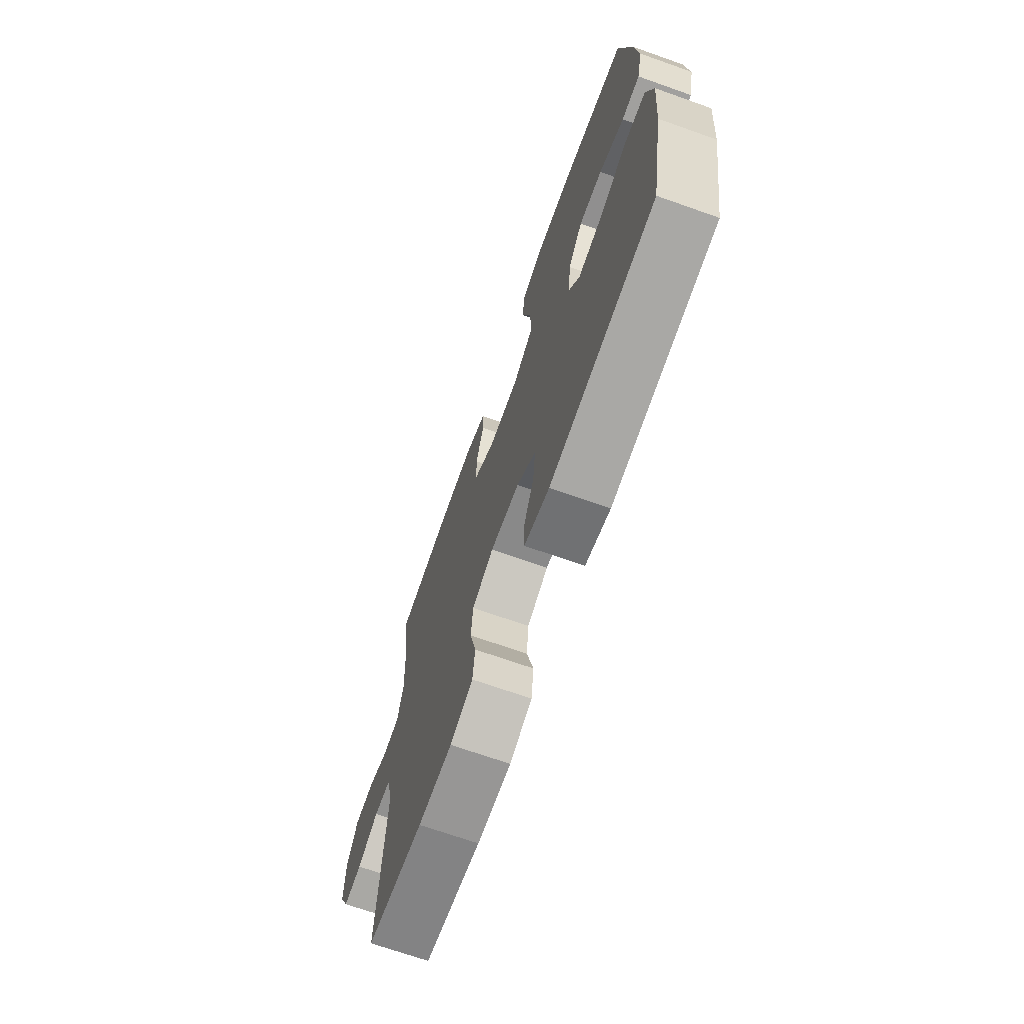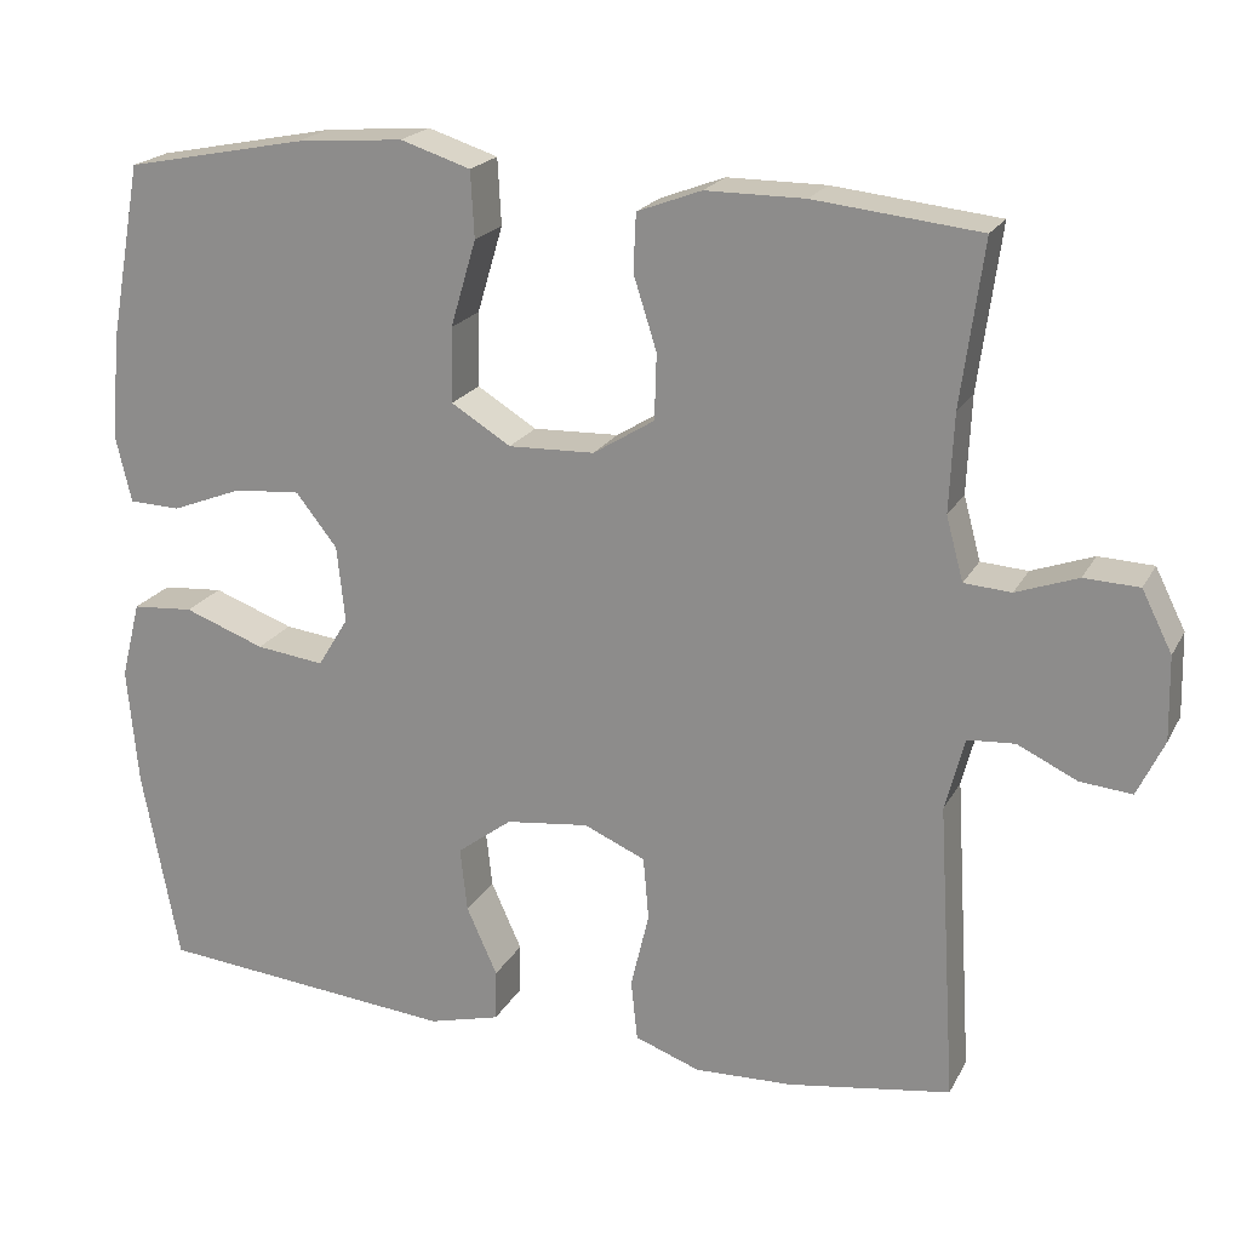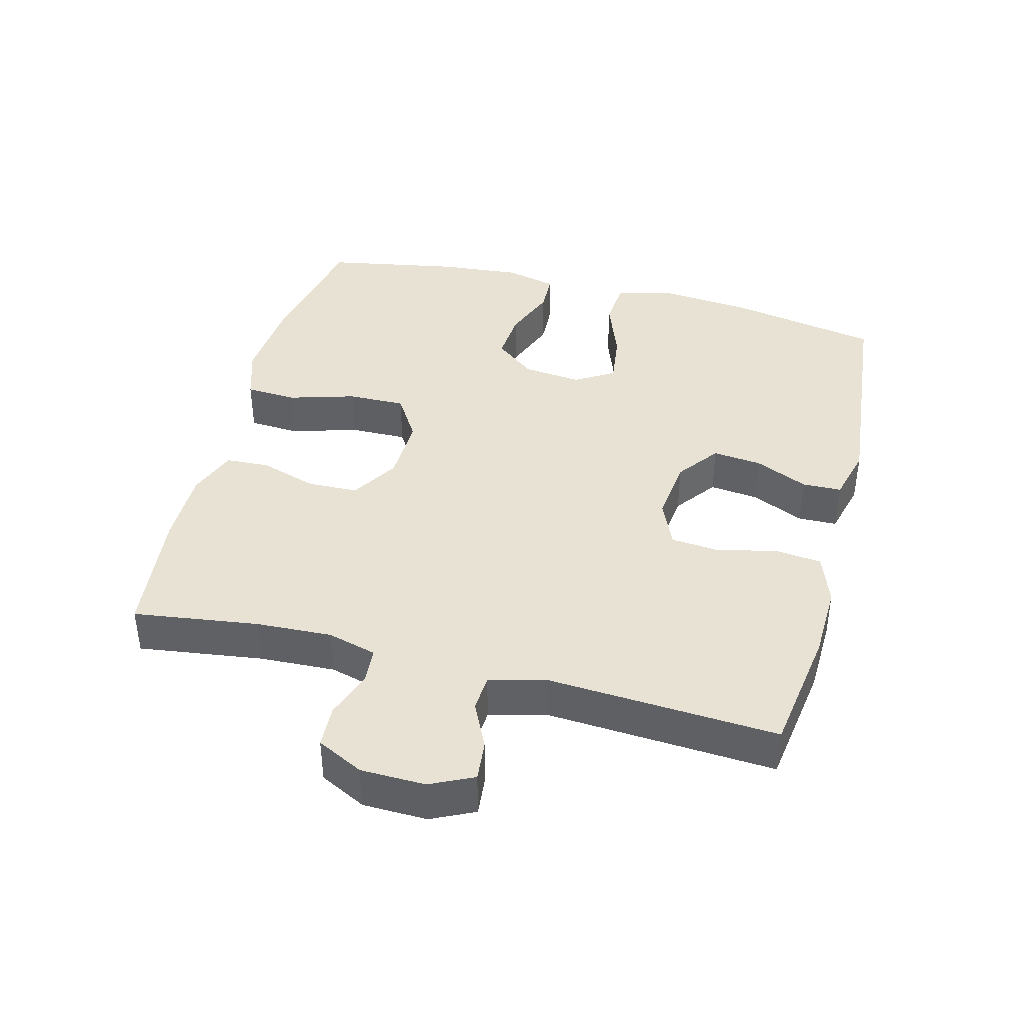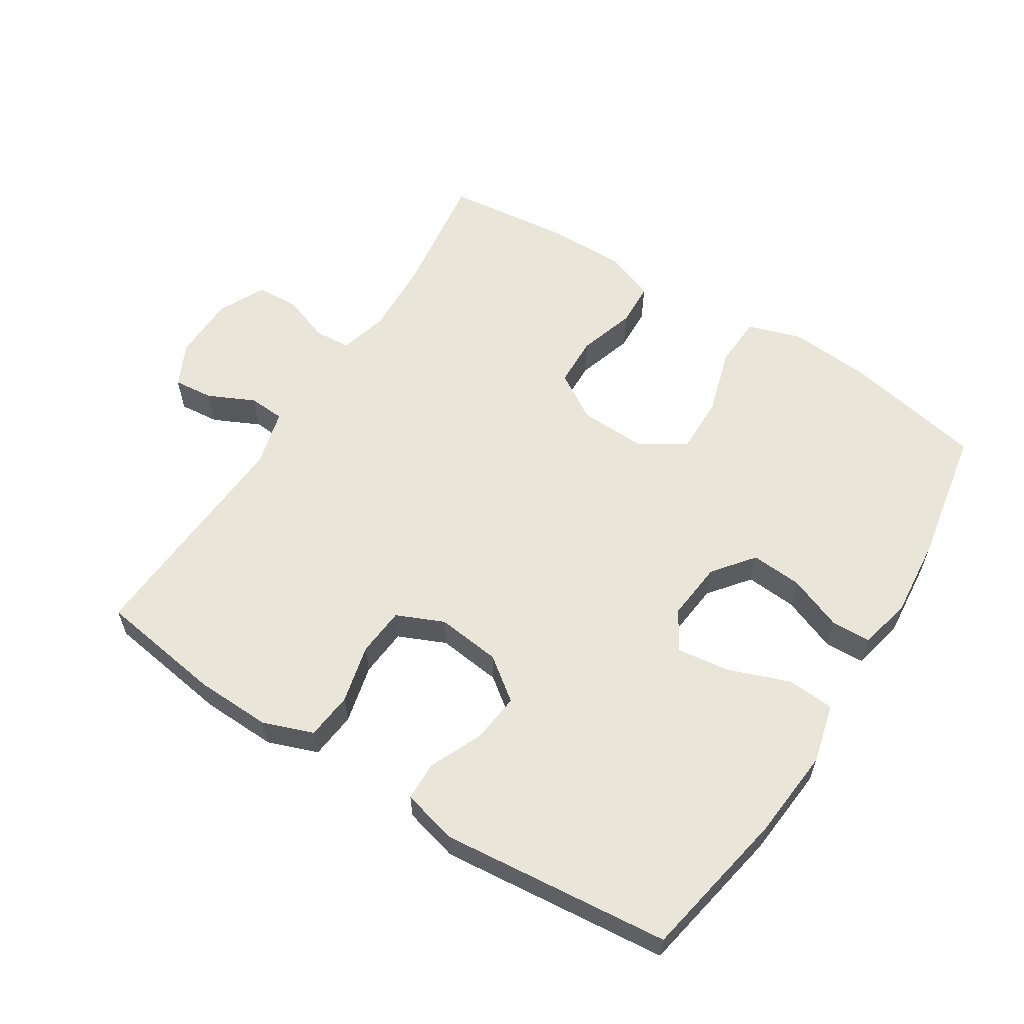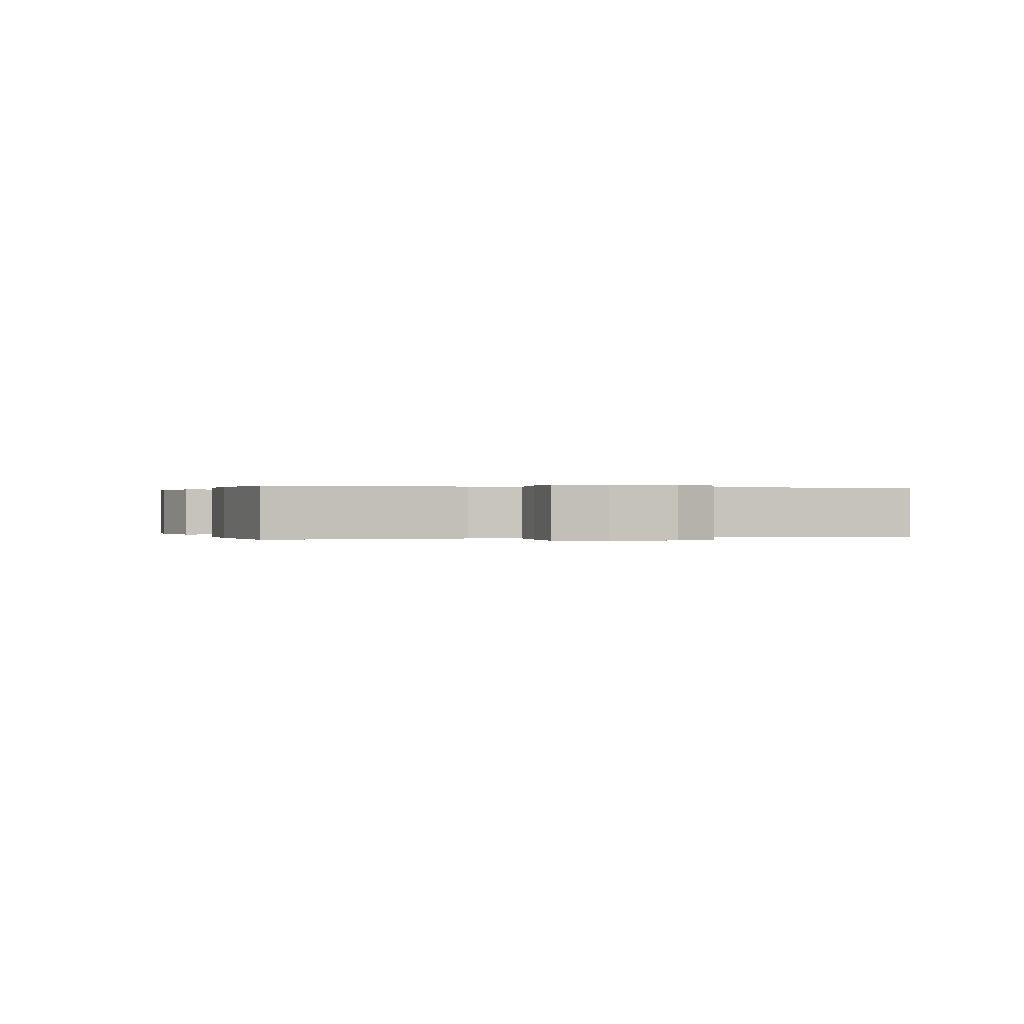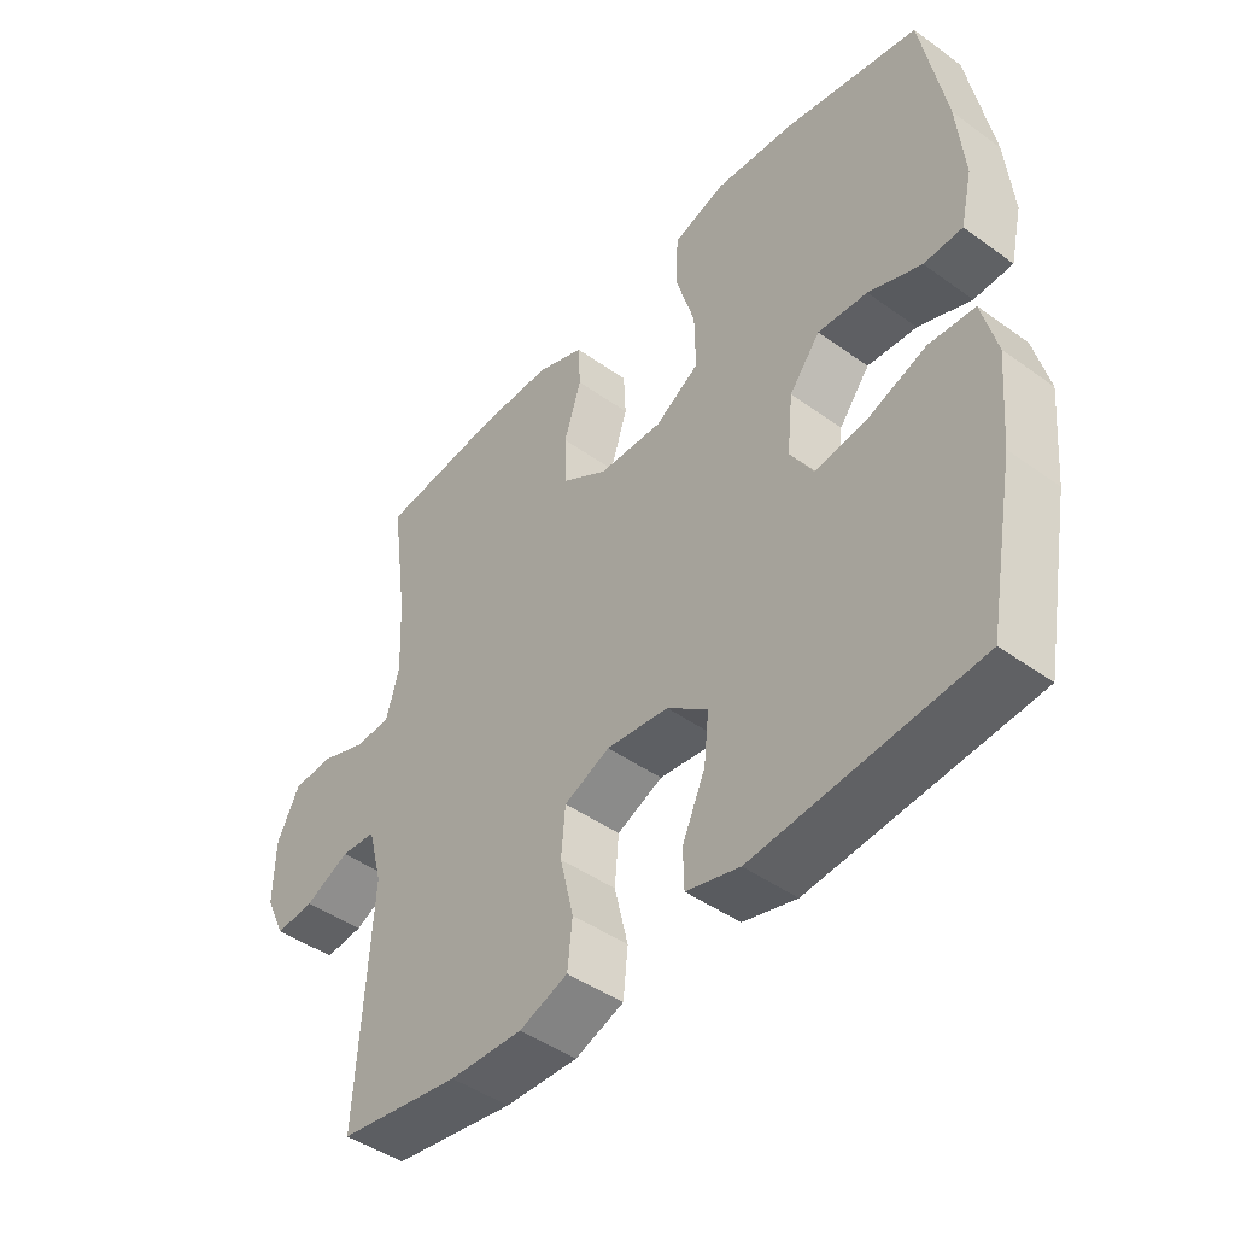
<metadata>
{"format":"obj","ext":"obj","renderer":"f3d","projection":"perspective","resolution":1024,"background":"white","views":[{"elev":-69.6,"azim":-109.5,"up":"+Z"},{"elev":20.3,"azim":21.0,"up":"+Z"},{"elev":40.9,"azim":104.5,"up":"+Y"},{"elev":59.7,"azim":-147.7,"up":"+Y"},{"elev":0.1,"azim":73.0,"up":"+Y"},{"elev":-45.1,"azim":-129.8,"up":"+Z"}]}
</metadata>
<code>
o path5930
v 0.2876 0.0375 0.5227
v 0.1711 0.0375 0.5229
v 0.09565 0.0375 0.4944
v 0.09255 0.0375 0.4271
v 0.1199 0.0375 0.3409
v 0.1176 0.0375 0.2635
v 0.04549 0.0375 0.2188
v -0.05583 0.0375 0.2155
v -0.1258 0.0375 0.2589
v -0.1243 0.0375 0.3468
v -0.09407 0.0375 0.4487
v -0.09831 0.0375 0.5266
v -0.1808 0.0375 0.5532
v -0.3074 0.0375 0.5429
v -0.5191 0.0375 0.5013
v -0.5567 0.0375 0.2956
v -0.5678 0.0375 0.1729
v -0.5492 0.0375 0.09373
v -0.4885 0.0375 0.0914
v -0.4053 0.0375 0.1237
v -0.3273 0.0375 0.1296
v -0.2787 0.0375 0.06799
v -0.2694 0.0375 -0.02202
v -0.3053 0.0375 -0.08115
v -0.3856 0.0375 -0.07092
v -0.4802 0.0375 -0.03585
v -0.5524 0.0375 -0.04122
v -0.5751 0.0375 -0.1317
v -0.5627 0.0375 -0.2699
v -0.5191 0.0375 -0.5004
v -0.1689 0.0375 -0.5346
v -0.08497 0.0375 -0.5128
v -0.08359 0.0375 -0.4527
v -0.1197 0.0375 -0.3722
v -0.1279 0.0375 -0.2968
v -0.06372 0.0375 -0.2486
v 0.03424 0.0375 -0.2371
v 0.1065 0.0375 -0.2688
v 0.1129 0.0375 -0.3431
v 0.09143 0.0375 -0.433
v 0.09915 0.0375 -0.5045
v 0.1758 0.0375 -0.5328
v 0.2911 0.0375 -0.5292
v 0.4828 0.0375 -0.5004
v 0.461 0.0375 -0.1473
v 0.4835 0.0375 -0.06147
v 0.5389 0.0375 -0.05776
v 0.6094 0.0375 -0.09133
v 0.6705 0.0375 -0.09715
v 0.702 0.0375 -0.03108
v 0.6998 0.0375 0.06756
v 0.6642 0.0375 0.1385
v 0.5996 0.0375 0.1415
v 0.5268 0.0375 0.1155
v 0.4713 0.0375 0.1194
v 0.4511 0.0375 0.1942
v 0.4564 0.0375 0.3091
v 0.4828 0.0375 0.5013
v 0.2876 -0.0375 0.5227
v 0.1711 -0.0375 0.5229
v 0.09565 -0.0375 0.4944
v 0.09255 -0.0375 0.4271
v 0.1199 -0.0375 0.3409
v 0.1176 -0.0375 0.2635
v 0.04549 -0.0375 0.2188
v -0.05583 -0.0375 0.2155
v -0.1258 -0.0375 0.2589
v -0.1243 -0.0375 0.3468
v -0.09407 -0.0375 0.4487
v -0.09831 -0.0375 0.5266
v -0.1808 -0.0375 0.5532
v -0.3074 -0.0375 0.5429
v -0.5191 -0.0375 0.5013
v -0.5567 -0.0375 0.2956
v -0.5678 -0.0375 0.1729
v -0.5492 -0.0375 0.09373
v -0.4885 -0.0375 0.0914
v -0.4053 -0.0375 0.1237
v -0.3273 -0.0375 0.1296
v -0.2787 -0.0375 0.06799
v -0.2694 -0.0375 -0.02202
v -0.3053 -0.0375 -0.08115
v -0.3856 -0.0375 -0.07092
v -0.4802 -0.0375 -0.03585
v -0.5524 -0.0375 -0.04122
v -0.5751 -0.0375 -0.1317
v -0.5627 -0.0375 -0.2699
v -0.5191 -0.0375 -0.5004
v -0.1689 -0.0375 -0.5346
v -0.08497 -0.0375 -0.5128
v -0.08359 -0.0375 -0.4527
v -0.1197 -0.0375 -0.3722
v -0.1279 -0.0375 -0.2968
v -0.06372 -0.0375 -0.2486
v 0.03424 -0.0375 -0.2371
v 0.1065 -0.0375 -0.2688
v 0.1129 -0.0375 -0.3431
v 0.09143 -0.0375 -0.433
v 0.09915 -0.0375 -0.5045
v 0.1758 -0.0375 -0.5328
v 0.2911 -0.0375 -0.5292
v 0.4828 -0.0375 -0.5004
v 0.461 -0.0375 -0.1473
v 0.4835 -0.0375 -0.06147
v 0.5389 -0.0375 -0.05776
v 0.6094 -0.0375 -0.09133
v 0.6705 -0.0375 -0.09715
v 0.702 -0.0375 -0.03108
v 0.6998 -0.0375 0.06756
v 0.6642 -0.0375 0.1385
v 0.5996 -0.0375 0.1415
v 0.5268 -0.0375 0.1155
v 0.4713 -0.0375 0.1194
v 0.4511 -0.0375 0.1942
v 0.4564 -0.0375 0.3091
v 0.4828 -0.0375 0.5013
v -0.09831 0.0375 0.5266
v -0.09831 0.0375 0.5266
v -0.1808 0.0375 0.5532
v -0.3074 0.0375 0.5429
v -0.09407 0.0375 0.4487
v 0.2876 0.0375 0.5227
v 0.1711 0.0375 0.5229
v 0.09565 0.0375 0.4944
v 0.09565 0.0375 0.4944
v -0.5191 0.0375 0.5013
v -0.5191 0.0375 0.5013
v 0.4828 0.0375 0.5013
v 0.4828 0.0375 0.5013
v 0.09255 0.0375 0.4271
v -0.1243 0.0375 0.3468
v 0.1199 0.0375 0.3409
v 0.4564 0.0375 0.3091
v -0.5567 0.0375 0.2956
v -0.1258 0.0375 0.2589
v 0.1176 0.0375 0.2635
v 0.4511 0.0375 0.1942
v -0.5678 0.0375 0.1729
v 0.04549 0.0375 0.2188
v -0.05583 0.0375 0.2155
v 0.4713 0.0375 0.1194
v 0.4713 0.0375 0.1194
v -0.4053 0.0375 0.1237
v -0.3273 0.0375 0.1296
v -0.5492 0.0375 0.09373
v -0.5492 0.0375 0.09373
v 0.6642 0.0375 0.1385
v 0.6642 0.0375 0.1385
v 0.5996 0.0375 0.1415
v 0.5268 0.0375 0.1155
v 0.6998 0.0375 0.06756
v -0.2787 0.0375 0.06799
v -0.4885 0.0375 0.0914
v -0.2694 0.0375 -0.02202
v 0.702 0.0375 -0.03108
v -0.3053 0.0375 -0.08115
v -0.3053 0.0375 -0.08115
v 0.6705 0.0375 -0.09715
v 0.6705 0.0375 -0.09715
v -0.3856 0.0375 -0.07092
v -0.4802 0.0375 -0.03585
v -0.5524 0.0375 -0.04122
v -0.5524 0.0375 -0.04122
v -0.5751 0.0375 -0.1317
v 0.6094 0.0375 -0.09133
v 0.5389 0.0375 -0.05776
v 0.4835 0.0375 -0.06147
v 0.4835 0.0375 -0.06147
v 0.461 0.0375 -0.1473
v -0.5627 0.0375 -0.2699
v 0.03424 0.0375 -0.2371
v 0.1065 0.0375 -0.2688
v 0.1065 0.0375 -0.2688
v -0.06372 0.0375 -0.2486
v -0.1279 0.0375 -0.2968
v 0.1129 0.0375 -0.3431
v -0.1197 0.0375 -0.3722
v 0.09143 0.0375 -0.433
v -0.08359 0.0375 -0.4527
v 0.4828 0.0375 -0.5004
v 0.4828 0.0375 -0.5004
v 0.09915 0.0375 -0.5045
v 0.09915 0.0375 -0.5045
v -0.08497 0.0375 -0.5128
v -0.08497 0.0375 -0.5128
v -0.5191 0.0375 -0.5004
v -0.5191 0.0375 -0.5004
v 0.1758 0.0375 -0.5328
v -0.1689 0.0375 -0.5346
v 0.2911 0.0375 -0.5292
v -0.09831 -0.0375 0.5266
v -0.09831 -0.0375 0.5266
v -0.1808 -0.0375 0.5532
v -0.3074 -0.0375 0.5429
v -0.09407 -0.0375 0.4487
v 0.2876 -0.0375 0.5227
v 0.1711 -0.0375 0.5229
v 0.09565 -0.0375 0.4944
v 0.09565 -0.0375 0.4944
v -0.5191 -0.0375 0.5013
v -0.5191 -0.0375 0.5013
v 0.4828 -0.0375 0.5013
v 0.4828 -0.0375 0.5013
v 0.09255 -0.0375 0.4271
v -0.1243 -0.0375 0.3468
v 0.1199 -0.0375 0.3409
v 0.4564 -0.0375 0.3091
v -0.5567 -0.0375 0.2956
v -0.1258 -0.0375 0.2589
v 0.1176 -0.0375 0.2635
v 0.4511 -0.0375 0.1942
v -0.5678 -0.0375 0.1729
v 0.04549 -0.0375 0.2188
v -0.05583 -0.0375 0.2155
v 0.4713 -0.0375 0.1194
v 0.4713 -0.0375 0.1194
v -0.4053 -0.0375 0.1237
v -0.3273 -0.0375 0.1296
v -0.5492 -0.0375 0.09373
v -0.5492 -0.0375 0.09373
v 0.6642 -0.0375 0.1385
v 0.6642 -0.0375 0.1385
v 0.5996 -0.0375 0.1415
v 0.5268 -0.0375 0.1155
v 0.6998 -0.0375 0.06756
v -0.2787 -0.0375 0.06799
v -0.4885 -0.0375 0.0914
v -0.2694 -0.0375 -0.02202
v 0.702 -0.0375 -0.03108
v -0.3053 -0.0375 -0.08115
v -0.3053 -0.0375 -0.08115
v 0.6705 -0.0375 -0.09715
v 0.6705 -0.0375 -0.09715
v -0.3856 -0.0375 -0.07092
v -0.4802 -0.0375 -0.03585
v -0.5524 -0.0375 -0.04122
v -0.5524 -0.0375 -0.04122
v -0.5751 -0.0375 -0.1317
v 0.6094 -0.0375 -0.09133
v 0.5389 -0.0375 -0.05776
v 0.4835 -0.0375 -0.06147
v 0.4835 -0.0375 -0.06147
v 0.461 -0.0375 -0.1473
v -0.5627 -0.0375 -0.2699
v 0.03424 -0.0375 -0.2371
v 0.1065 -0.0375 -0.2688
v 0.1065 -0.0375 -0.2688
v -0.06372 -0.0375 -0.2486
v -0.1279 -0.0375 -0.2968
v 0.1129 -0.0375 -0.3431
v -0.1197 -0.0375 -0.3722
v 0.09143 -0.0375 -0.433
v -0.08359 -0.0375 -0.4527
v 0.4828 -0.0375 -0.5004
v 0.4828 -0.0375 -0.5004
v 0.09915 -0.0375 -0.5045
v 0.09915 -0.0375 -0.5045
v -0.08497 -0.0375 -0.5128
v -0.08497 -0.0375 -0.5128
v -0.5191 -0.0375 -0.5004
v -0.5191 -0.0375 -0.5004
v 0.1758 -0.0375 -0.5328
v -0.1689 -0.0375 -0.5346
v 0.2911 -0.0375 -0.5292
f 229 239 232
f 240 224 241
f 241 213 246
f 227 212 219
f 205 194 218
f 208 194 200
f 243 264 254
f 215 213 241
f 246 213 245
f 241 246 243
f 248 228 230
f 225 224 240
f 191 193 195
f 264 250 262
f 246 250 243
f 194 205 193
f 224 225 223
f 262 252 256
f 243 250 264
f 204 197 198
f 209 205 218
f 244 230 234
f 218 194 208
f 260 249 244
f 197 206 196
f 212 217 208
f 211 210 215
f 215 210 213
f 217 212 227
f 196 207 202
f 195 193 205
f 238 235 236
f 223 225 221
f 214 228 245
f 245 228 248
f 207 210 211
f 226 209 218
f 251 263 253
f 214 209 226
f 228 214 226
f 240 239 229
f 218 208 217
f 251 249 260
f 263 251 260
f 248 230 249
f 210 207 206
f 213 214 245
f 253 263 258
f 234 235 238
f 244 234 238
f 250 252 262
f 224 215 241
f 249 230 244
f 206 197 204
f 225 240 229
f 196 206 207
f 118 13 71 192
f 13 14 72 71
f 11 12 70 69
f 1 2 60 59
f 2 125 199 60
f 14 127 201 72
f 129 1 59 203
f 3 4 62 61
f 10 11 69 68
f 4 5 63 62
f 57 58 116 115
f 15 16 74 73
f 9 10 68 67
f 5 6 64 63
f 56 57 115 114
f 16 17 75 74
f 6 7 65 64
f 8 9 67 66
f 7 8 66 65
f 142 56 114 216
f 20 21 79 78
f 17 146 220 75
f 148 53 111 222
f 53 54 112 111
f 51 52 110 109
f 21 22 80 79
f 19 20 78 77
f 18 19 77 76
f 54 55 113 112
f 22 23 81 80
f 50 51 109 108
f 23 157 231 81
f 159 50 108 233
f 25 26 84 83
f 26 163 237 84
f 27 28 86 85
f 48 49 107 106
f 47 48 106 105
f 168 47 105 242
f 45 46 104 103
f 24 25 83 82
f 28 29 87 86
f 37 173 247 95
f 36 37 95 94
f 35 36 94 93
f 38 39 97 96
f 34 35 93 92
f 39 40 98 97
f 33 34 92 91
f 181 45 103 255
f 40 183 257 98
f 185 33 91 259
f 29 187 261 87
f 41 42 100 99
f 31 32 90 89
f 30 31 89 88
f 43 44 102 101
f 42 43 101 100
f 155 158 165
f 166 167 150
f 167 172 139
f 153 145 138
f 131 144 120
f 134 126 120
f 169 180 190
f 141 167 139
f 172 171 139
f 167 169 172
f 174 156 154
f 151 166 150
f 117 121 119
f 190 188 176
f 172 169 176
f 120 119 131
f 150 149 151
f 188 182 178
f 169 190 176
f 130 124 123
f 135 144 131
f 170 160 156
f 144 134 120
f 186 170 175
f 123 122 132
f 138 134 143
f 137 141 136
f 141 139 136
f 143 153 138
f 122 128 133
f 121 131 119
f 164 162 161
f 149 147 151
f 140 171 154
f 171 174 154
f 133 137 136
f 152 144 135
f 177 179 189
f 140 152 135
f 154 152 140
f 166 155 165
f 144 143 134
f 177 186 175
f 189 186 177
f 174 175 156
f 136 132 133
f 139 171 140
f 179 184 189
f 160 164 161
f 170 164 160
f 176 188 178
f 150 167 141
f 175 170 156
f 132 130 123
f 151 155 166
f 122 133 132

</code>
